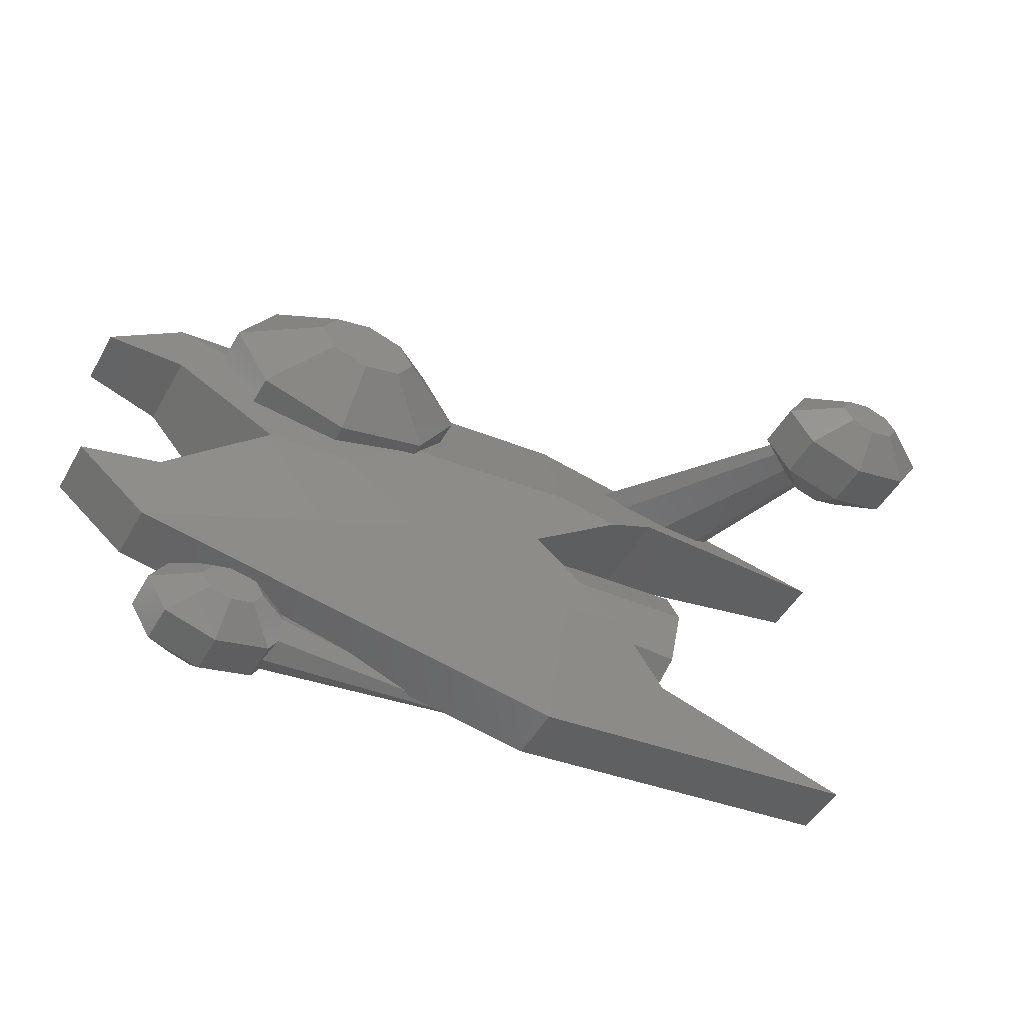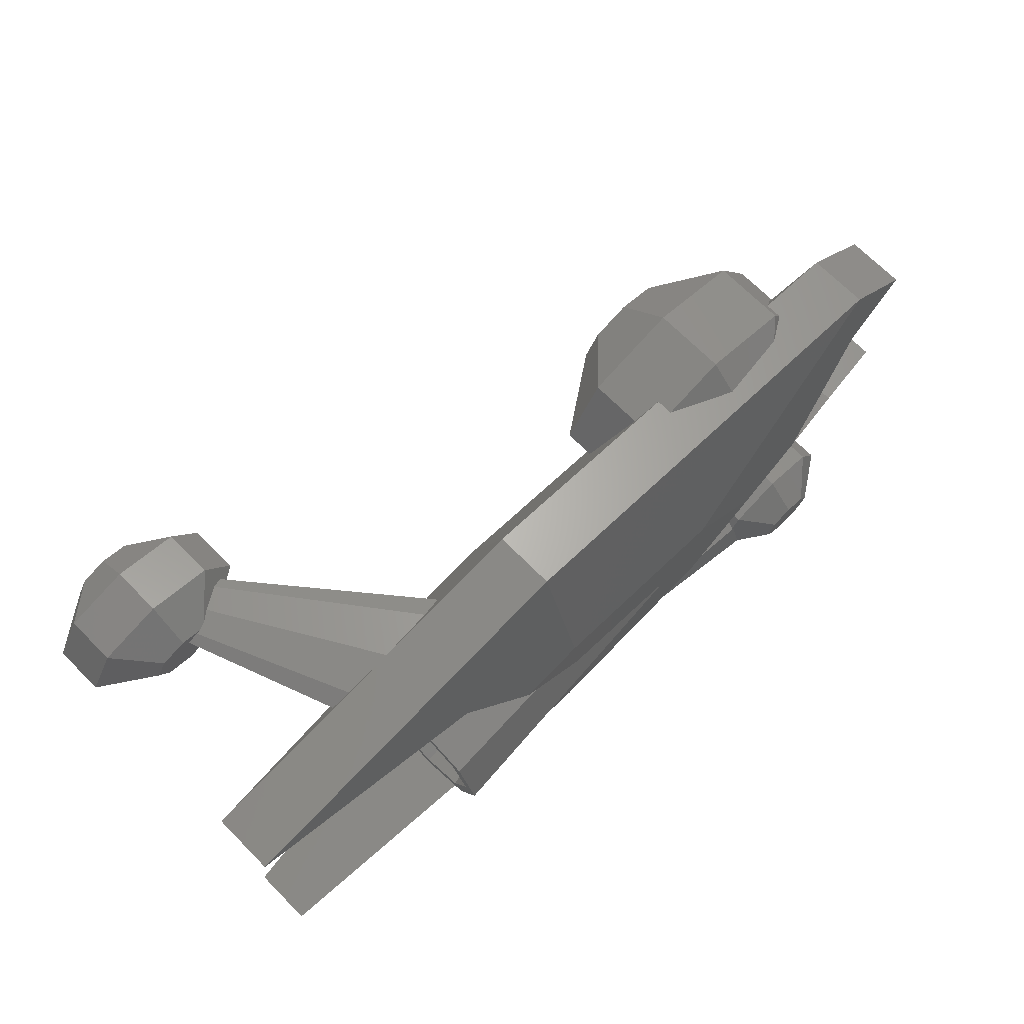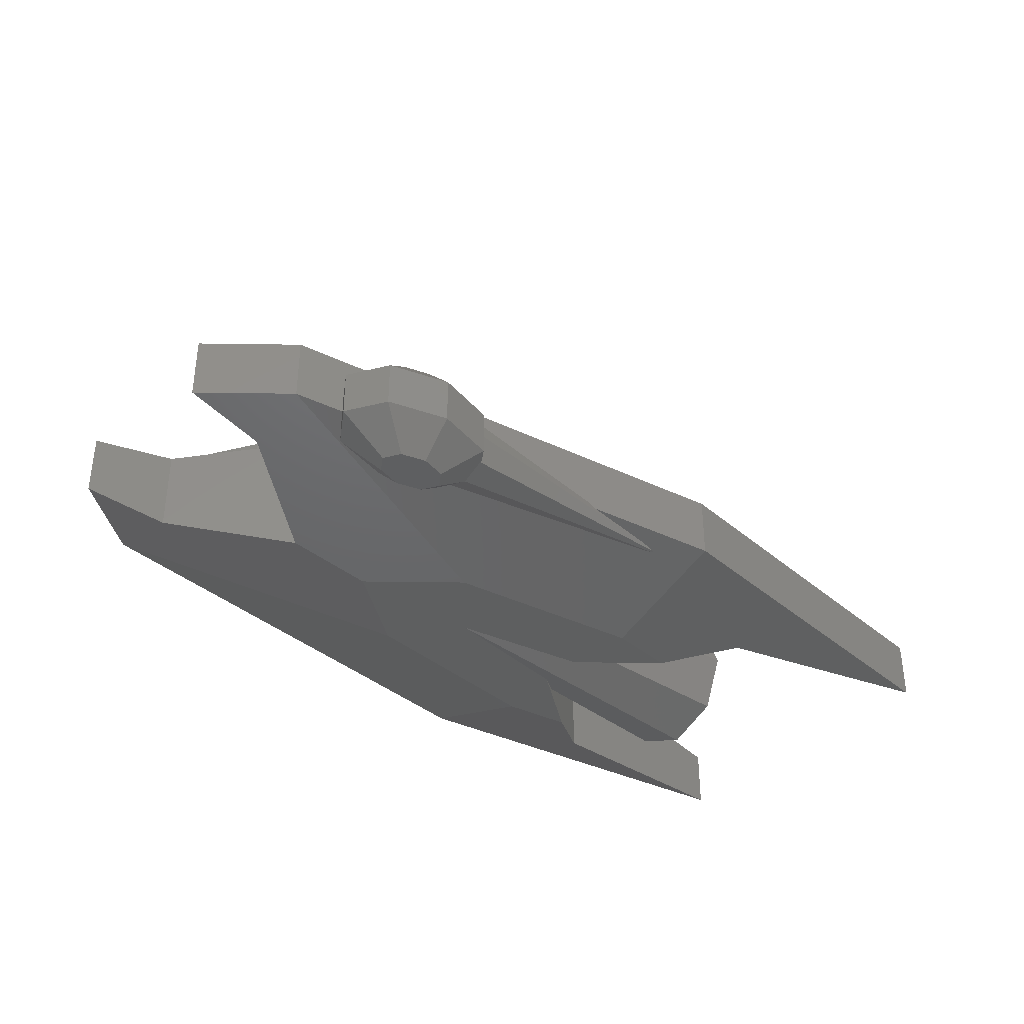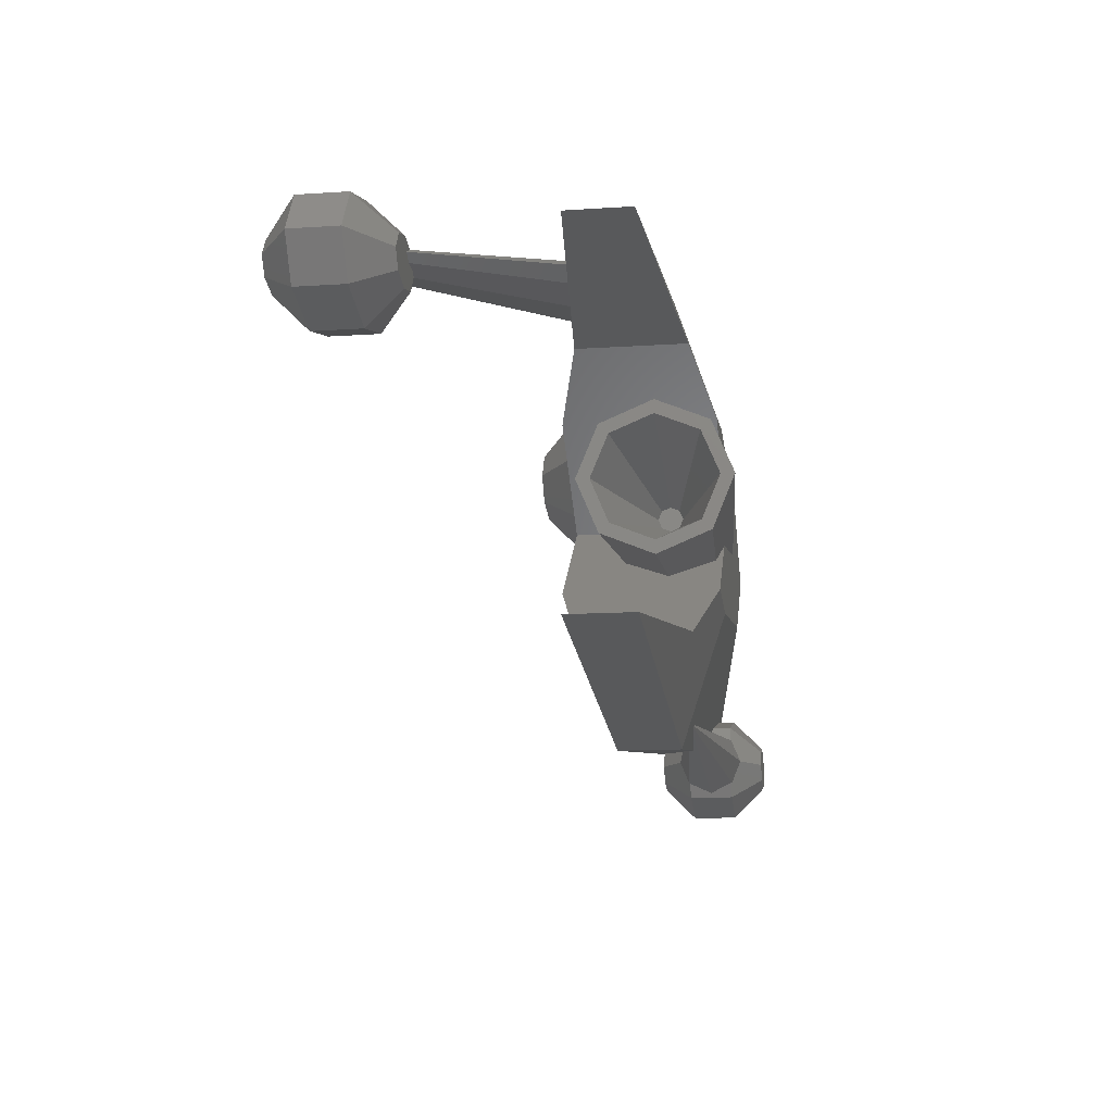
<metadata>
{"format":"stl","ext":"stl","renderer":"f3d","projection":"perspective","resolution":1024,"background":"white","views":[{"elev":-49.6,"azim":151.0,"up":"+Z"},{"elev":70.5,"azim":-44.9,"up":"+Z"},{"elev":-36.8,"azim":140.1,"up":"+Y"},{"elev":-13.7,"azim":-81.7,"up":"+Z"}]}
</metadata>
<code>
# stl→obj: 275 verts, 546 faces
v 0 -1.276 9.239
v -15.74 -1.276 7.066
v -5.529 -2.215 5.657
v -3.93 -2.718 4.369
v 0 -3.08 3.827
v -5.529 2.215 5.657
v -15.74 1.276 7.066
v 0 1.276 9.239
v 19.6 -1.276 6.533
v 8.118 -3.08 2.706
v 12 -0.5443 7.582
v 19.6 1.276 6.533
v 16.31 1.276 6.987
v 16.31 0.5693 6.987
v 15.59 0.1326 7.086
v 15.21 -0.1013 7.139
v 9.312 0.5693 7.953
v 9.312 1.276 7.953
v 12.76 -0.4398 7.477
v -2.779 -3.08 3.443
v 0.3039 -3.08 0.9625
v 5.886 -3.08 -1.886e-16
v 1.126 -3.08 0.8208
v 11.48 -3.08 -1.886e-16
v -2.779 -3.08 -3.443
v 0.3039 -3.08 -0.9625
v 0 -3.08 -3.827
v 8.118 -3.08 -2.706
v -4.99 2.385 5.223
v -2.779 3.08 3.443
v 1.5 3.08 1.886e-16
v 1.5 1.393 8.529e-17
v 0.2242 1.059 1.027
v -0.7434 0.8053 1.805
v -1.446 -0.439 2.371
v -1.763 -1 2.626
v -1.072 -2.223 2.07
v -0.7434 -2.805 1.805
v -3.318 1.702 7.5
v -8.713 1.314 7.92
v -8.643 1.305 7.958
v -9.485 1.419 7.5
v -9.416 1.436 7.457
v -8.77 1.601 7.051
v -8.604 1.615 7.033
v -6.538 1.324 8.191
v -4.267 1.485 8.021
v -4.238 1.487 8.018
v -3.322 1.702 7.502
v -6.793 1.766 6.83
v -6.668 1.769 6.839
v -4.484 1.818 6.994
v -4.458 1.815 7.005
v -6.637 1.323 8.18
v 0 3.08 3.827
v 8.08 1.446 7.613
v 6.457 2.391 5
v 6.618 2.47 4.741
v 15 -2.689 -1.646e-16
v 22.75 -1.276 3.999
v 19.39 -1.712 3.536
v 22.75 1.276 3.999
v 8.08 3.631 7.613
v 12 0.5693 8.696
v 12 3.631 8.696
v 15.92 0.5693 7.613
v 15.92 3.631 7.613
v 16.83 1.531 6.15
v 17.11 1.667 5.702
v 17.54 1.716 5
v 17.54 3.631 5
v 14.09 2.53 1.881
v 15.92 2.257 2.387
v 16.86 2.275 1.499
v 19.39 1.712 3.536
v 16.86 -2.275 -1.499
v 19.6 -1.276 -6.533
v 19.39 -1.712 -3.536
v 22.75 -1.276 -3.999
v 14.72 -1.724 -5.859
v 15.83 -1.622 -6.013
v 15 -1.737 -5.783
v 2 -1.582 -8.043
v 0 -1.276 -9.239
v 3.557 -1.437 -8.263
v 2.73 -1.5 -8.189
v 2.383 -1.535 -8.132
v 2.014 -1.572 -8.072
v 2.013 -1.572 -8.071
v 2 -1.598 -7.995
v 2.478 -1.612 -7.888
v 5.682 -1.276 -8.454
v 12.65 -1.629 -6.432
v 12.51 -1.563 -6.649
v -4.99 -2.385 -5.223
v -0.7434 -2.805 -1.805
v 0.2242 -3.059 -1.027
v -1.446 -1.561 -2.371
v -1.763 -1 -2.626
v -1.072 0.2231 -2.07
v -0.7434 0.8053 -1.805
v 0.552 1.145 -0.7629
v -2.779 3.08 -3.443
v -3.93 2.718 -4.369
v -5.529 2.215 -5.657
v -5.529 -2.215 -5.657
v -7 -4 -2.449e-16
v -7 -3.121 -2.121
v -7 -3.121 2.121
v -7 -1 3
v -7 1.121 2.121
v -7 2 1.225e-16
v 7.86 3.08 2.742
v 8.08 3.08 2.387
v 8.741 3.08 2.204
v 11.48 3.08 1.886e-16
v 8.118 3.08 -2.706
v 0 3.08 -3.827
v -11.78 7.536 7.5
v -11.54 7.536 7.363
v -11.57 7.536 7.619
v -11.32 7.536 7.76
v -11.13 7.536 7.781
v -10.81 7.662 7.818
v -10.97 7.601 7.8
v -10.76 7.681 7.824
v -10.37 7.963 7.872
v -9.959 8.216 7.821
v -9.934 8.232 7.818
v -9.479 8.512 7.762
v -9.275 8.595 7.634
v -9.063 8.681 7.5
v -9.215 8.524 7.367
v -9.369 8.366 7.233
v -9.814 8.045 7.174
v -10.24 7.737 7.118
v -10.76 7.536 7.178
v -10.57 7.536 7.157
v -10.39 7.648 7.135
v -11.32 7.536 7.24
v 6.457 3.631 5
v 8.08 3.631 2.387
v 15 2.689 1.646e-16
v 19.39 1.712 -3.536
v 9.704 5.796 5
v 10.38 5.796 6.082
v 12 5.796 6.531
v 13.62 5.796 6.082
v 14.3 5.796 5
v 15.92 3.631 2.387
v 12 2.842 1.304
v 12 3.631 1.304
v 22.75 1.276 -3.999
v 19.6 1.276 -6.533
v 17.35 -1.413 -6.432
v 17.59 -1.276 -6.811
v 0 1.276 -9.239
v 15.21 0.7173 -7.139
v 17.59 -0.5816 -6.811
v 16.57 0.1513 -6.95
v 13.25 0.2274 -7.409
v 8.972 -0.5534 -8
v 13.97 0.6607 -7.311
v 14.38 0.7173 -7.254
v 14.06 0.6735 -7.298
v 6.204 -1.048 -8.382
v 9.22 -0.5374 -7.966
v 12.33 -0.3378 -7.537
v 5.983 -1.087 -8.413
v 15 -2.418 -5.783
v 17.35 -2.418 -6.432
v 12.65 -2.418 -6.432
v 12.28 -2.418 -7.033
v 12.33 -2.457 -7.043
v 2 -1.6 -8
v 12.33 -2.465 -7.061
v 12.33 -2.854 -8
v 12.33 -2.846 -8.019
v 12.33 -2.457 -8.957
v 12.3 -2.436 -8.963
v 12.28 -2.418 -8.967
v 12.53 -1.5 -9.379
v 12.53 -1.482 -9.371
v 12.28 -0.5816 -8.967
v 12.33 -0.5425 -8.957
v -15.74 -1.276 -7.066
v -15.74 1.276 -7.066
v -7 1.121 -2.121
v -7 -1 -3
v -7 0.8154 1.532
v -7 1.45 8.879e-17
v -7 0.5321 -1.815
v -7 -1.2 -2.367
v -7 -3.45 -2.113e-16
v -7 -2.732 1.732
v -7 -1 2.45
v -7 1.367 -0.2003
v -7 -0.7997 2.367
v -7 0.7324 1.732
v -7 -2.532 1.815
v -7 -2.732 -1.732
v -7 -2.815 -1.532
v -7 -3.367 0.2003
v -7 -1 -2.45
v -7 0.7324 -1.732
v -13.08 7.536 7.722
v -13.53 7.536 7
v -13.08 7.536 6.278
v -10.92 7.536 6.278
v -12 7.536 5.98
v -10.47 7.536 7
v -12 7.536 8.02
v -12 8.98 9.464
v -9.387 8.98 8.742
v -8.304 8.98 7
v 12 5.796 3.469
v 10.38 5.796 3.918
v 13.62 5.796 3.918
v 18.33 -2.418 -8
v 18.33 -0.5816 -8
v 12.33 -0.5349 -8.939
v 12.33 -0.2207 -8.18
v 12.33 -0.146 -8
v 12.33 -0.1536 -7.981
v 13.62 0.7173 -8
v 14.03 0.7173 -7.351
v 14.03 0.7173 -8.649
v 15.97 0.7173 -7.351
v 16.38 0.7173 -8
v 15.97 0.7173 -8.649
v 15 0.7173 -8.918
v 16.38 -3.717 -8
v 15.97 -3.717 -7.351
v 15 -3.717 -7.082
v 14.03 -3.717 -7.351
v 12.33 -2.779 -7.82
v 13.62 -3.717 -8
v 12.65 -2.418 -9.568
v 12.65 -0.5816 -9.568
v -0.5 -0.6464 -0.3536
v -0.5 -0.5 -3.062e-17
v -0.5 -1 -0.5
v -0.5 -1.354 -0.3536
v -0.5 -1.5 -9.185e-17
v -0.5 -1.354 0.3536
v -0.5 -1 0.5
v -0.5 -0.6464 0.3536
v -15.7 8.98 7
v -14.61 8.98 8.742
v -9.387 8.98 5.258
v -12 8.98 4.536
v -14.61 8.98 5.258
v -14.61 11.02 8.742
v -12 11.02 9.464
v -9.387 11.02 8.742
v -8.304 11.02 7
v -9.387 11.02 5.258
v 17.35 -0.5816 -9.568
v 17.35 -2.418 -9.568
v 15.97 -3.717 -8.649
v 15 -0.5816 -10.22
v 14.03 -3.717 -8.649
v 15 -3.717 -8.918
v 15 -2.418 -10.22
v -15.7 11.02 7
v -14.61 11.02 5.258
v -12 11.02 4.536
v -13.53 12.46 7
v -13.08 12.46 7.722
v -12 12.46 8.02
v -10.92 12.46 7.722
v -10.47 12.46 7
v -10.92 12.46 6.278
v -12 12.46 5.98
v -13.08 12.46 6.278
f 1 2 3
f 4 1 3
f 4 5 1
f 6 3 7
f 7 3 2
f 7 2 1
f 8 7 1
f 9 1 10
f 10 1 5
f 11 1 9
f 12 13 9
f 13 14 9
f 14 15 9
f 15 16 9
f 17 18 8
f 19 11 9
f 16 19 9
f 11 8 1
f 11 17 8
f 5 20 21
f 22 5 23
f 23 5 21
f 24 5 22
f 25 22 26
f 25 27 22
f 27 28 22
f 28 24 22
f 24 10 5
f 5 4 20
f 29 30 6
f 6 30 31
f 6 31 32
f 6 32 33
f 6 33 34
f 6 34 35
f 35 36 6
f 36 37 6
f 6 37 38
f 38 21 20
f 38 20 6
f 6 20 4
f 6 4 3
f 39 8 6
f 6 8 29
f 40 7 41
f 7 42 43
f 7 43 44
f 7 44 6
f 44 45 6
f 46 8 47
f 48 8 49
f 50 51 6
f 51 52 6
f 52 53 6
f 49 8 39
f 53 39 6
f 47 8 48
f 54 8 46
f 41 8 54
f 7 8 41
f 7 40 42
f 50 6 45
f 29 8 30
f 30 8 55
f 8 56 55
f 8 18 56
f 55 57 58
f 57 55 56
f 9 24 59
f 60 9 61
f 61 9 59
f 9 10 24
f 12 9 60
f 62 12 60
f 63 56 18
f 64 63 18
f 17 64 18
f 64 65 63
f 64 17 11
f 19 64 11
f 66 64 19
f 16 66 19
f 66 16 15
f 66 15 14
f 67 66 14
f 68 67 13
f 13 67 14
f 69 67 68
f 70 67 69
f 71 67 70
f 68 13 12
f 69 68 12
f 72 73 74
f 74 73 70
f 70 69 12
f 70 12 74
f 75 12 62
f 74 12 75
f 24 28 76
f 59 24 76
f 76 28 77
f 78 76 77
f 79 78 77
f 28 27 80
f 81 28 82
f 82 28 80
f 77 28 81
f 83 27 84
f 85 86 84
f 86 87 84
f 87 88 84
f 88 89 84
f 90 91 27
f 89 83 84
f 83 90 27
f 92 85 84
f 91 80 27
f 91 93 80
f 91 94 93
f 25 95 84
f 27 25 84
f 95 25 26
f 96 95 97
f 97 95 26
f 98 95 96
f 99 95 98
f 100 95 99
f 101 95 100
f 31 95 101
f 31 101 102
f 31 102 32
f 103 95 31
f 104 95 103
f 105 95 104
f 106 95 105
f 107 108 97
f 22 107 26
f 26 107 97
f 23 107 22
f 38 109 107
f 21 38 107
f 23 21 107
f 37 109 38
f 36 110 109
f 37 36 109
f 35 110 36
f 34 111 110
f 35 34 110
f 33 111 34
f 112 111 32
f 32 111 33
f 102 112 32
f 30 55 31
f 31 55 113
f 31 113 114
f 31 114 115
f 31 115 116
f 31 116 117
f 31 117 118
f 31 118 103
f 119 120 42
f 42 120 43
f 121 119 42
f 40 121 42
f 122 121 40
f 41 122 40
f 123 122 41
f 124 123 54
f 54 123 41
f 125 123 124
f 126 124 54
f 127 126 46
f 46 126 54
f 128 127 46
f 129 128 47
f 47 128 46
f 130 129 47
f 48 130 47
f 131 130 48
f 49 131 48
f 132 131 49
f 39 132 49
f 133 132 53
f 53 132 39
f 134 133 52
f 52 133 53
f 135 134 51
f 51 134 52
f 136 135 50
f 50 135 51
f 137 138 45
f 45 138 139
f 139 136 45
f 45 136 50
f 140 137 44
f 44 137 45
f 120 140 43
f 43 140 44
f 113 55 58
f 57 141 58
f 58 141 142
f 113 142 114
f 58 142 113
f 57 56 141
f 141 56 63
f 62 60 75
f 75 60 61
f 74 75 143
f 143 75 61
f 143 61 59
f 76 78 144
f 59 76 143
f 143 76 144
f 145 141 63
f 145 63 146
f 146 63 65
f 65 64 66
f 67 65 66
f 147 146 65
f 147 65 67
f 148 147 67
f 71 148 67
f 149 148 71
f 150 149 71
f 70 73 150
f 71 70 150
f 115 151 116
f 116 151 72
f 116 72 74
f 116 74 143
f 151 152 72
f 72 152 150
f 72 150 73
f 79 153 144
f 78 79 144
f 77 154 79
f 79 154 153
f 77 81 155
f 156 77 155
f 84 157 92
f 158 157 154
f 156 154 77
f 159 154 156
f 160 154 159
f 161 162 163
f 164 157 158
f 165 157 164
f 163 157 165
f 166 157 163
f 167 161 168
f 161 167 162
f 166 163 162
f 169 157 166
f 92 157 169
f 158 154 160
f 82 170 171
f 81 82 155
f 155 82 171
f 93 172 170
f 80 93 82
f 82 93 170
f 173 172 94
f 94 172 93
f 173 91 174
f 94 91 173
f 91 90 175
f 174 91 176
f 176 91 175
f 90 83 175
f 175 83 89
f 177 175 178
f 178 175 89
f 178 89 88
f 179 178 88
f 88 87 179
f 179 87 180
f 87 86 180
f 181 86 182
f 180 86 181
f 86 85 182
f 182 85 183
f 85 92 183
f 183 92 169
f 184 169 185
f 183 169 184
f 106 186 84
f 95 106 84
f 186 187 84
f 84 187 157
f 106 105 187
f 186 106 187
f 187 105 157
f 157 105 104
f 157 104 118
f 118 104 103
f 112 102 188
f 188 102 101
f 100 188 101
f 188 100 189
f 189 100 99
f 98 189 99
f 189 98 108
f 108 98 96
f 97 108 96
f 190 111 191
f 192 188 189
f 193 189 108
f 194 108 107
f 195 107 109
f 196 109 110
f 112 188 197
f 112 197 191
f 112 191 111
f 198 111 199
f 111 190 199
f 200 109 196
f 111 198 110
f 198 196 110
f 200 195 109
f 193 108 201
f 202 108 194
f 203 194 107
f 201 108 202
f 204 189 193
f 192 189 204
f 205 188 192
f 203 107 195
f 197 188 205
f 157 118 117
f 154 157 117
f 154 117 116
f 116 143 154
f 154 143 144
f 154 144 153
f 114 142 115
f 115 142 152
f 115 152 151
f 206 207 208
f 209 206 210
f 210 206 208
f 211 206 209
f 140 206 211
f 138 137 211
f 137 140 211
f 120 119 206
f 121 206 119
f 122 206 121
f 123 206 122
f 212 206 123
f 140 120 206
f 125 213 212
f 123 125 212
f 214 213 125
f 126 214 124
f 124 214 125
f 214 126 127
f 128 214 127
f 136 211 215
f 135 136 215
f 214 128 129
f 214 129 130
f 214 130 131
f 214 132 215
f 214 131 132
f 133 134 215
f 134 135 215
f 139 211 136
f 132 133 215
f 139 138 211
f 152 142 216
f 216 142 217
f 142 141 217
f 217 141 145
f 145 146 217
f 217 146 147
f 217 147 148
f 217 148 149
f 217 149 218
f 217 218 216
f 150 218 149
f 150 152 218
f 152 216 218
f 155 171 219
f 156 155 219
f 220 156 219
f 159 156 220
f 169 166 185
f 185 166 221
f 166 162 221
f 222 162 223
f 221 162 222
f 162 167 223
f 223 167 224
f 224 167 168
f 223 224 225
f 225 224 168
f 225 168 161
f 161 163 225
f 225 163 226
f 226 163 165
f 164 226 165
f 225 226 227
f 227 226 164
f 227 164 158
f 227 158 228
f 227 228 229
f 227 229 230
f 227 230 231
f 228 158 160
f 228 160 220
f 220 160 159
f 171 232 219
f 171 233 232
f 171 170 233
f 233 170 234
f 170 172 234
f 234 172 235
f 172 173 174
f 176 172 174
f 176 236 172
f 236 235 172
f 236 175 177
f 176 175 236
f 235 236 177
f 237 235 177
f 180 181 238
f 179 180 238
f 178 237 177
f 237 179 238
f 178 179 237
f 181 182 238
f 238 182 239
f 239 183 184
f 182 183 239
f 184 185 239
f 239 185 221
f 221 222 239
f 239 222 227
f 197 240 241
f 191 197 241
f 205 240 197
f 192 242 240
f 205 192 240
f 204 242 192
f 193 243 242
f 204 193 242
f 201 243 193
f 244 243 202
f 202 243 201
f 194 244 202
f 244 194 245
f 245 194 203
f 245 203 195
f 245 195 246
f 246 195 200
f 246 200 196
f 246 196 247
f 247 196 198
f 247 198 199
f 241 247 199
f 190 241 199
f 241 190 191
f 206 248 207
f 249 248 206
f 212 249 206
f 213 249 212
f 211 209 215
f 215 209 250
f 209 210 250
f 250 210 251
f 210 208 251
f 208 252 251
f 207 252 208
f 207 248 252
f 253 249 213
f 254 253 213
f 254 213 214
f 255 254 214
f 255 214 215
f 256 255 215
f 215 250 257
f 256 215 257
f 229 228 220
f 258 229 220
f 219 259 258
f 220 219 258
f 219 260 259
f 232 260 219
f 222 223 227
f 227 223 225
f 231 239 227
f 261 239 231
f 261 231 230
f 258 261 230
f 258 230 229
f 235 237 262
f 260 235 263
f 263 235 262
f 232 235 260
f 233 235 232
f 234 235 233
f 237 238 262
f 262 238 264
f 238 239 264
f 264 239 261
f 242 243 240
f 240 243 244
f 240 244 245
f 240 245 246
f 240 246 247
f 240 247 241
f 248 265 252
f 252 265 266
f 248 249 265
f 265 249 253
f 251 267 250
f 250 267 257
f 252 266 251
f 251 266 267
f 268 265 253
f 268 253 269
f 269 253 254
f 270 269 254
f 270 254 255
f 271 270 255
f 256 271 255
f 272 271 256
f 257 272 256
f 257 273 272
f 257 267 273
f 264 261 259
f 259 261 258
f 259 263 264
f 260 263 259
f 263 262 264
f 267 266 274
f 274 266 275
f 266 265 275
f 275 265 268
f 267 274 273
f 268 269 275
f 275 269 270
f 275 270 271
f 275 271 272
f 275 272 273
f 275 273 274

</code>
